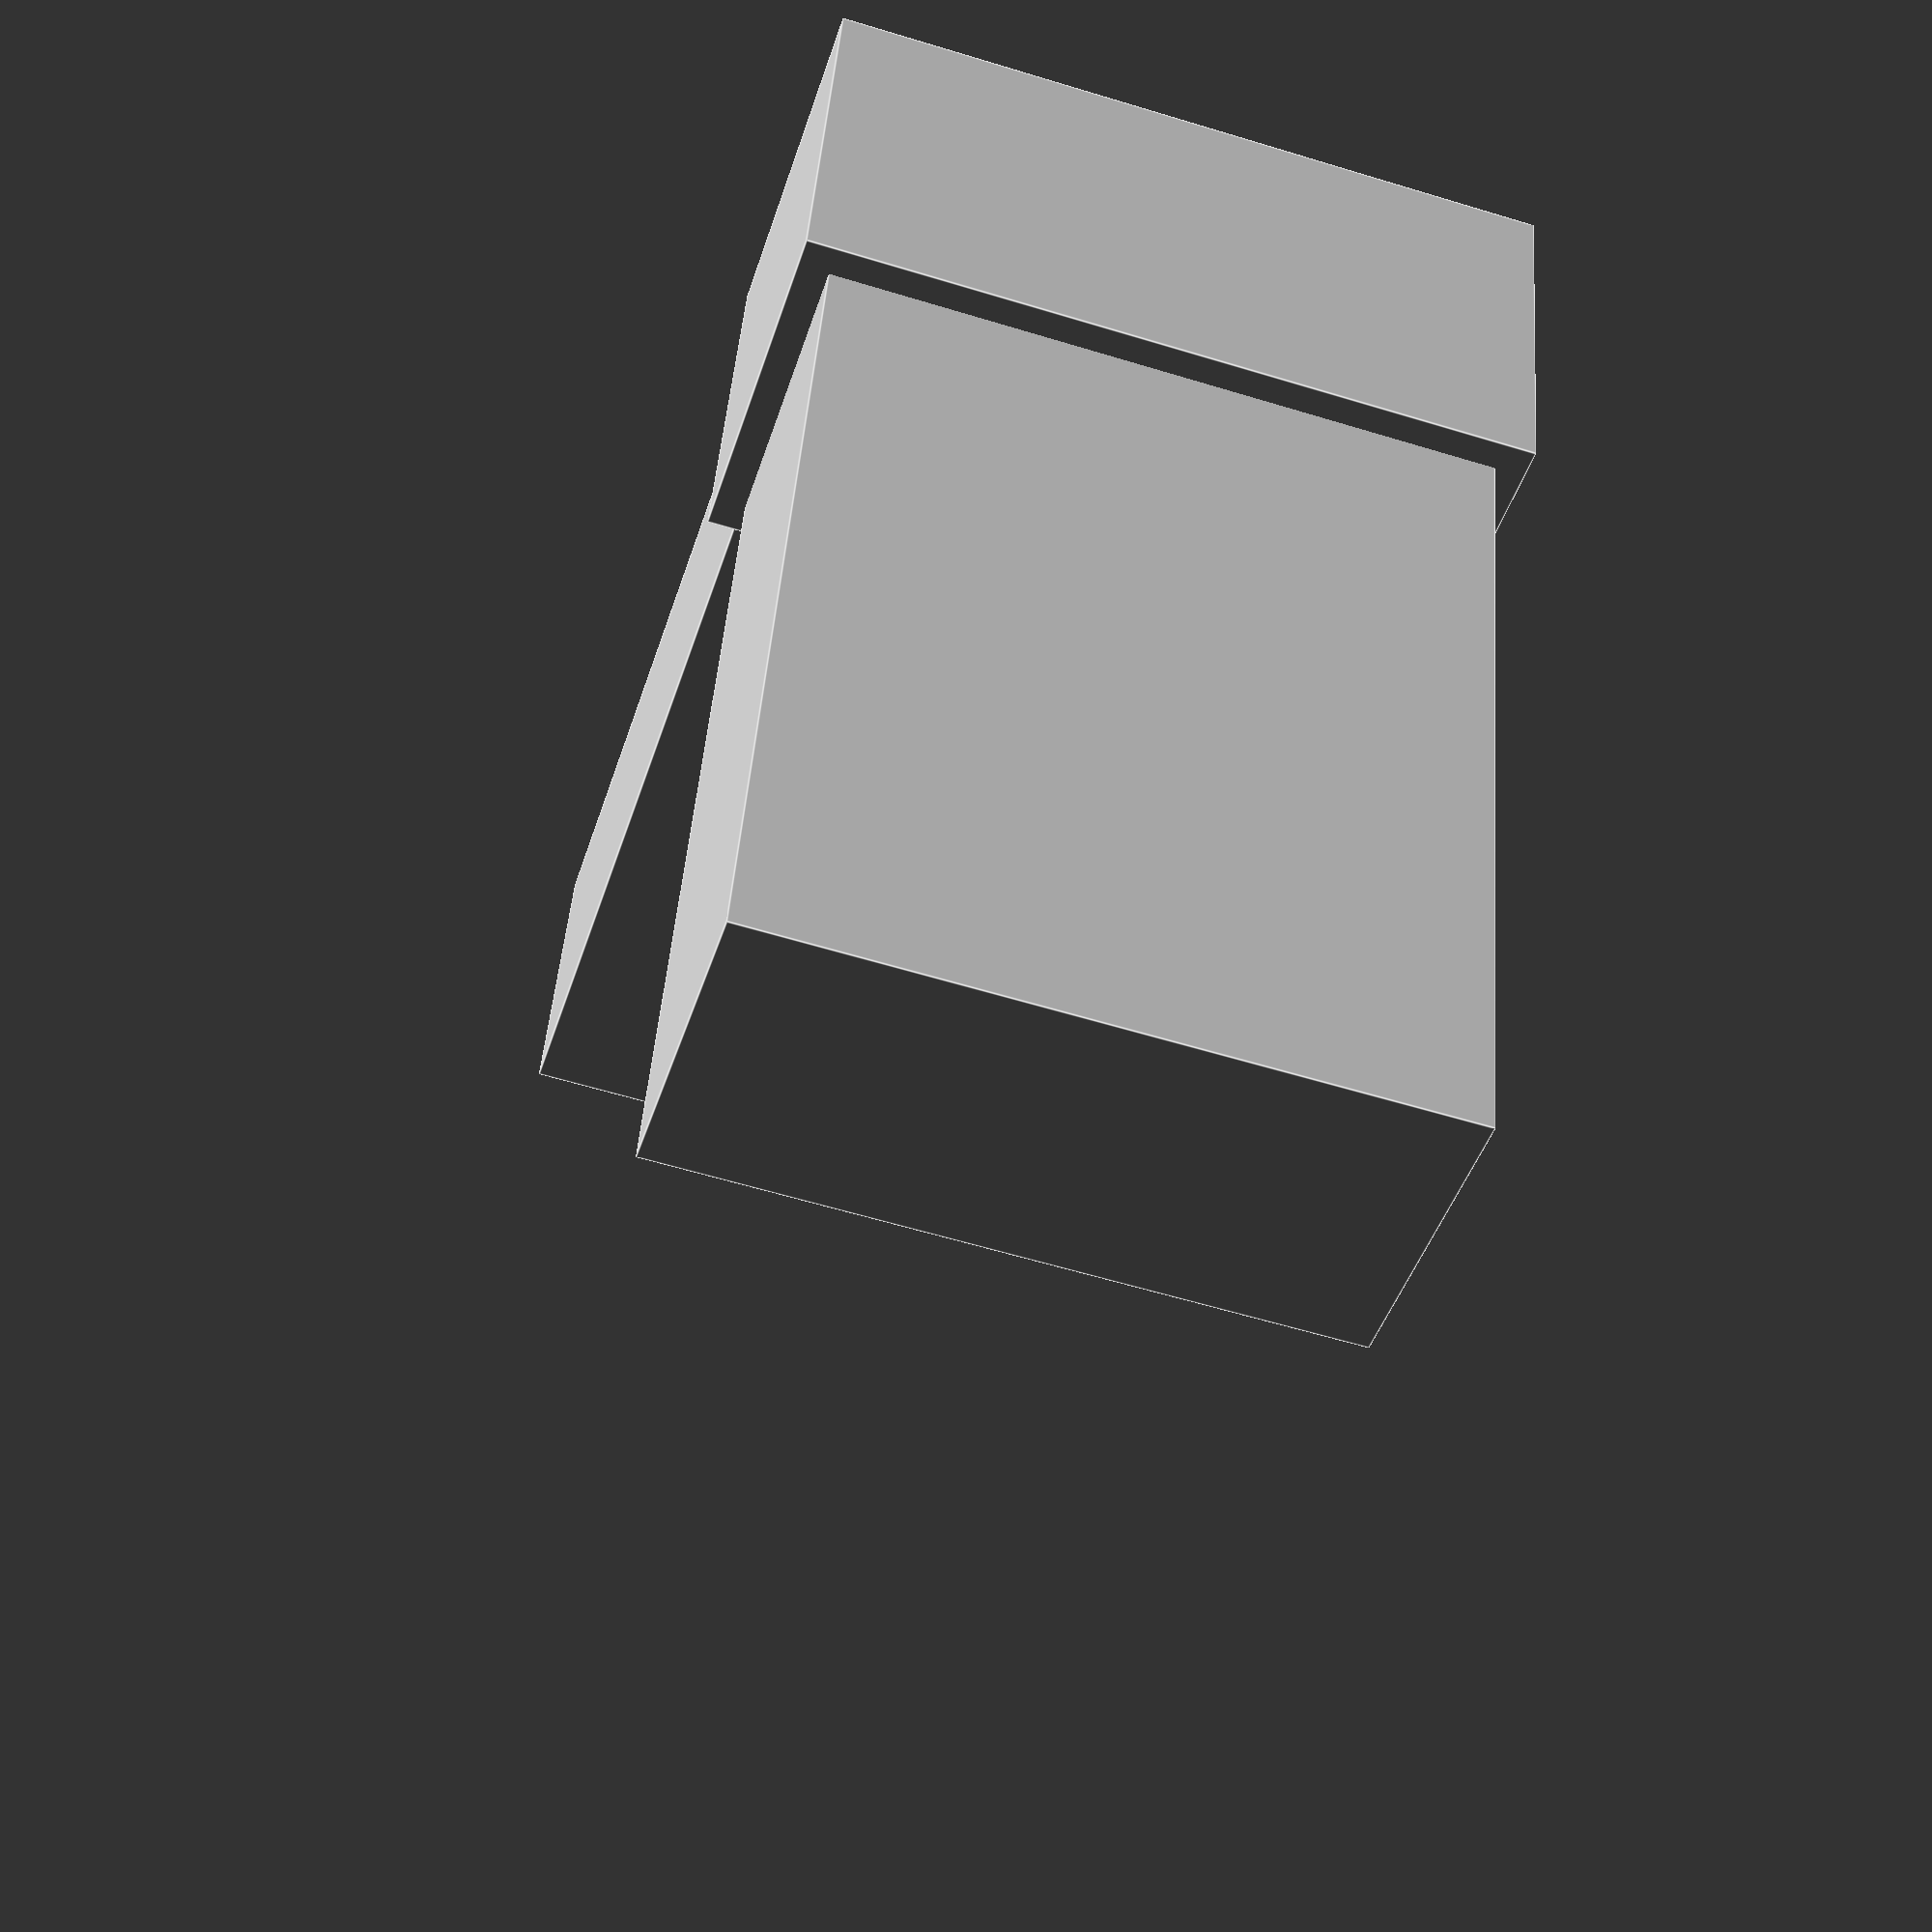
<openscad>
cube([19.05,19.05,38.1]);


translate([1.5875,10,1.5875])
{
    cube([15.875,54.45,34.925]);
}


translate([10,1.5875,1.5875])
{
    cube([54.45,15.875,34.925]);
}
</openscad>
<views>
elev=58.8 azim=194.6 roll=72.5 proj=p view=edges
</views>
